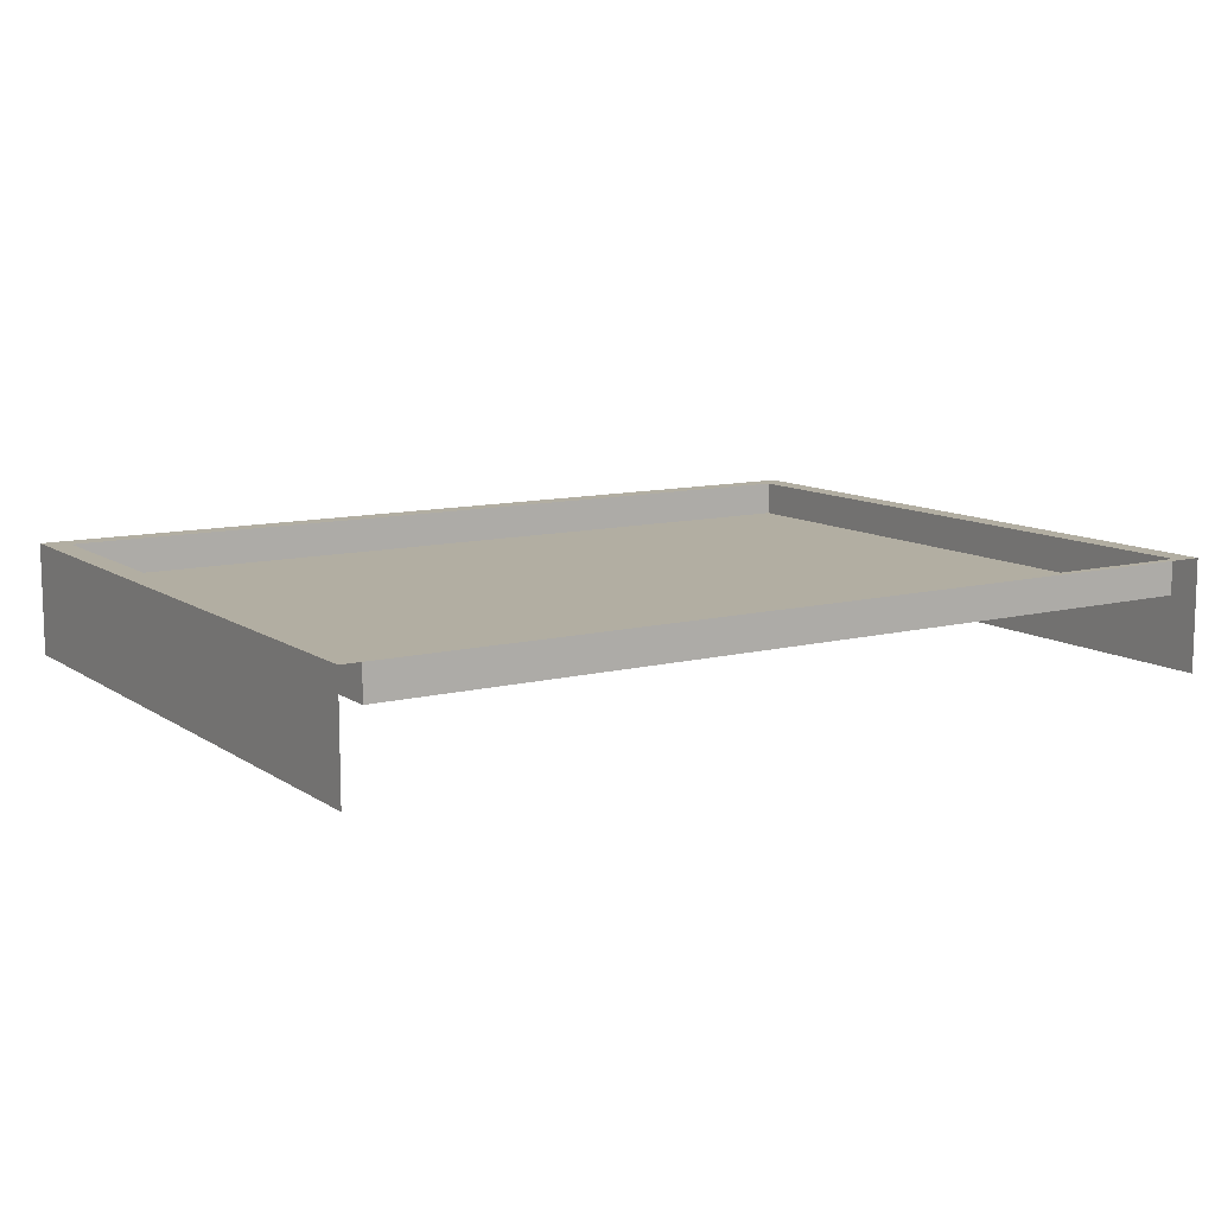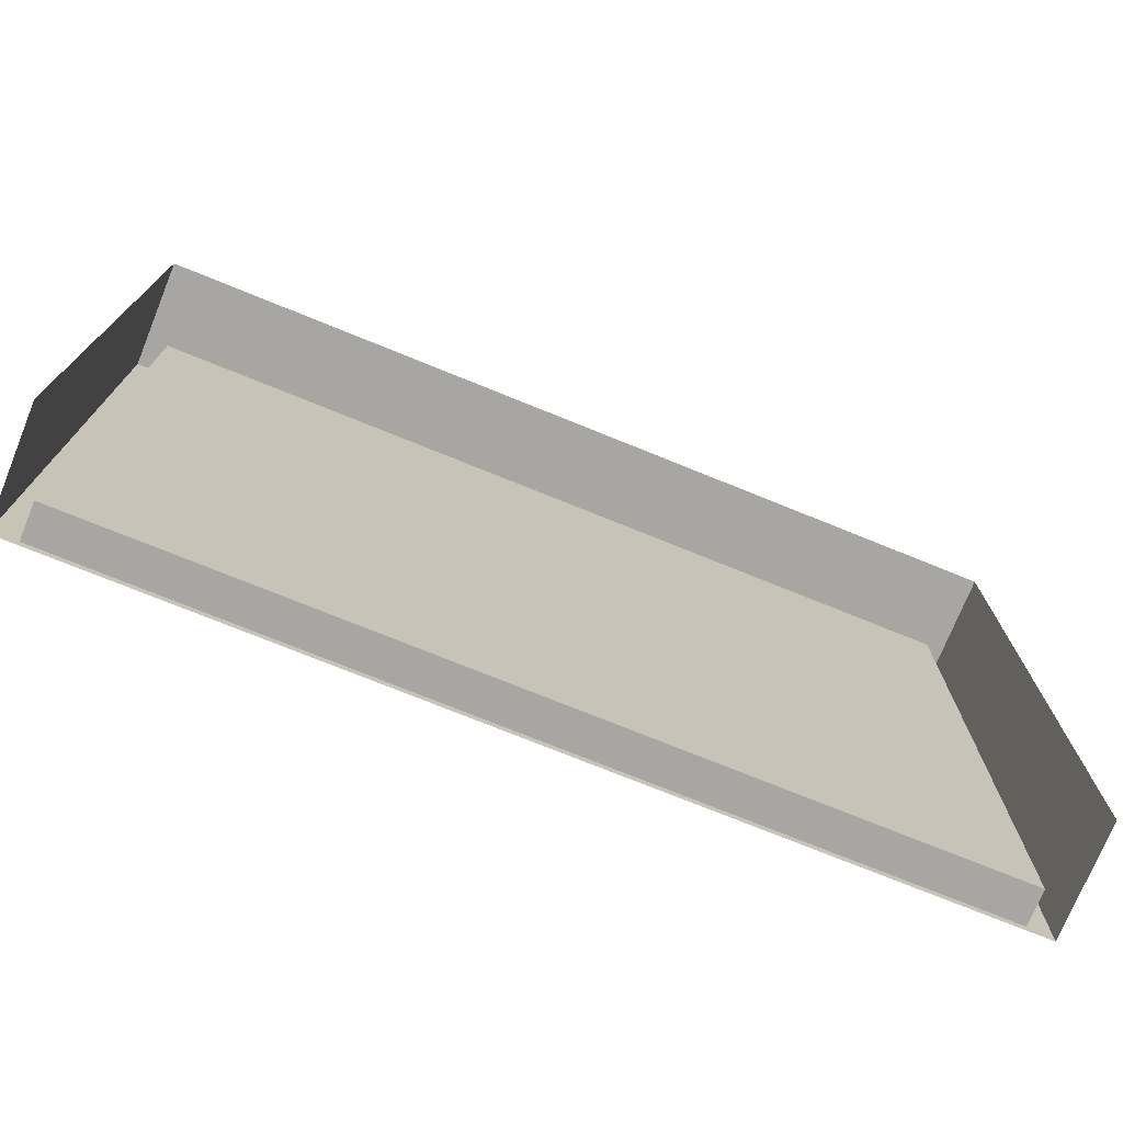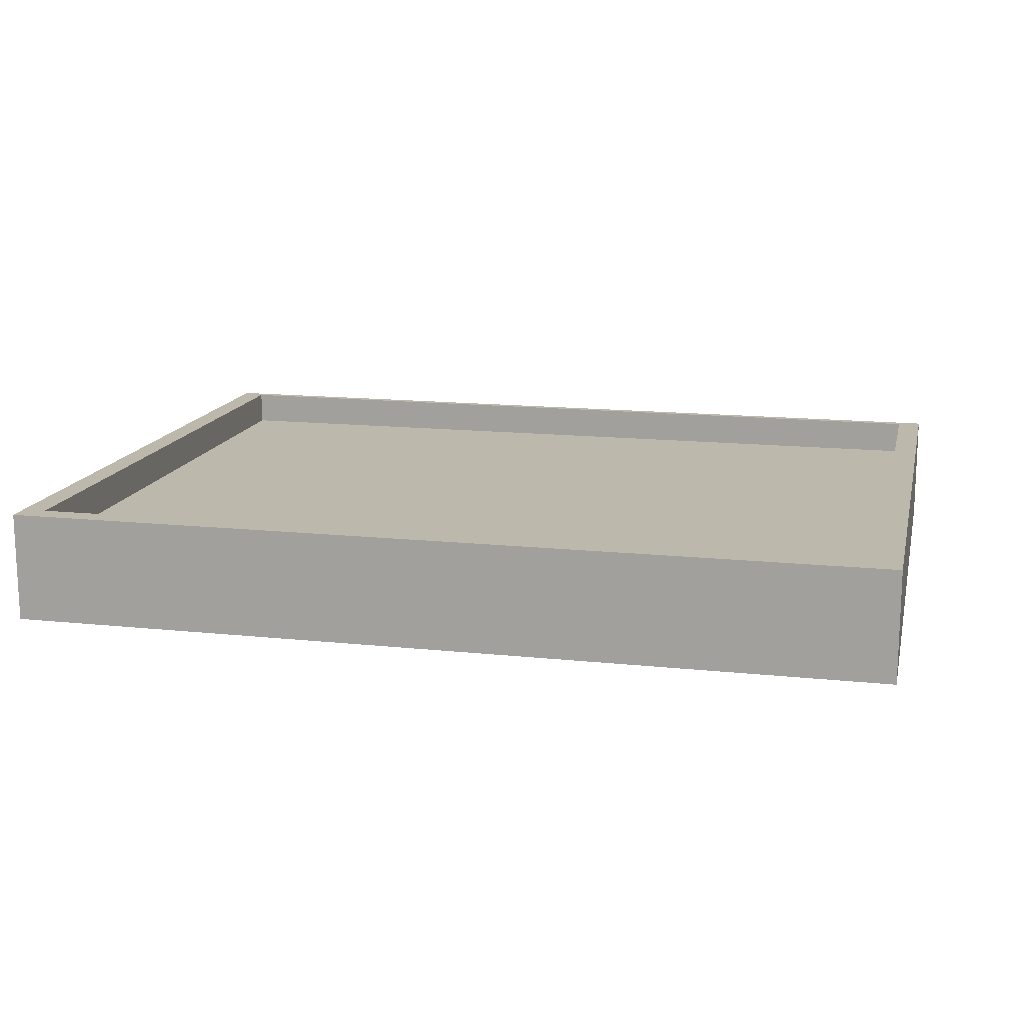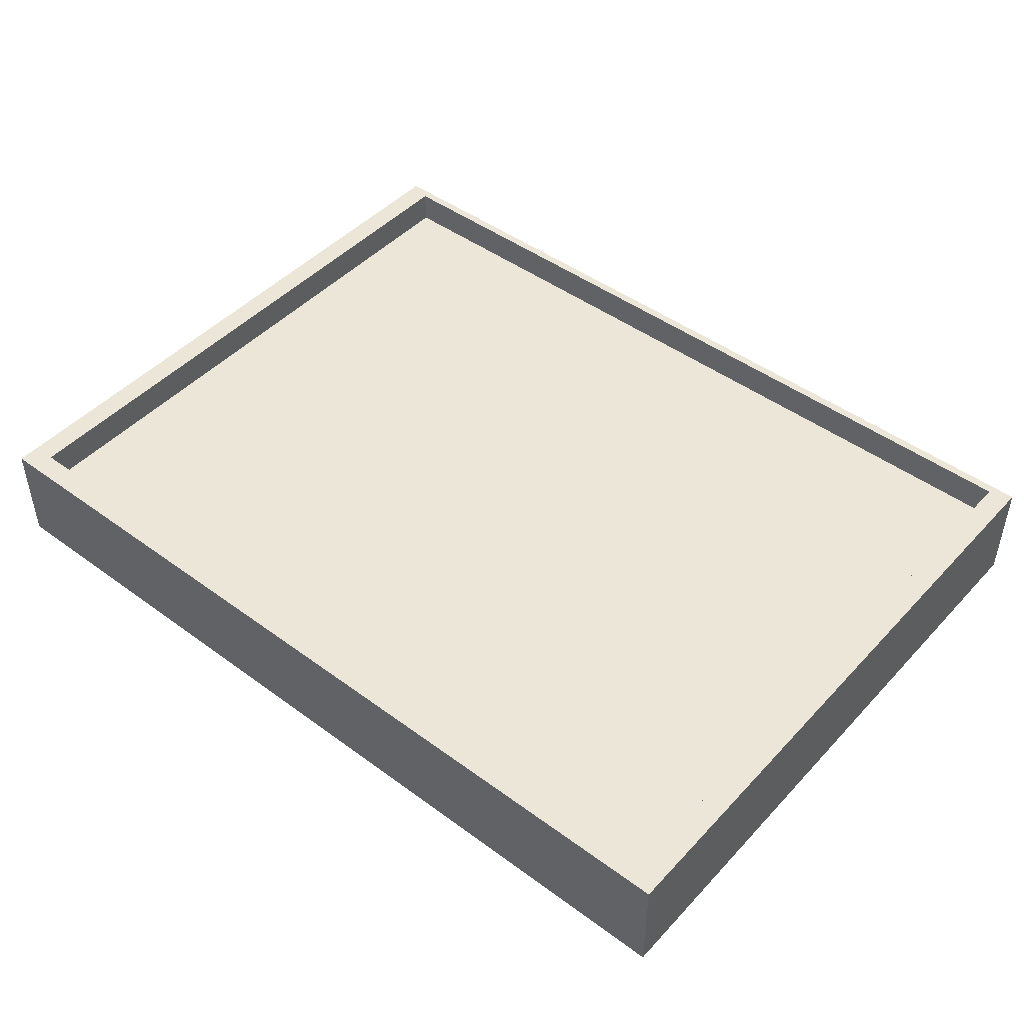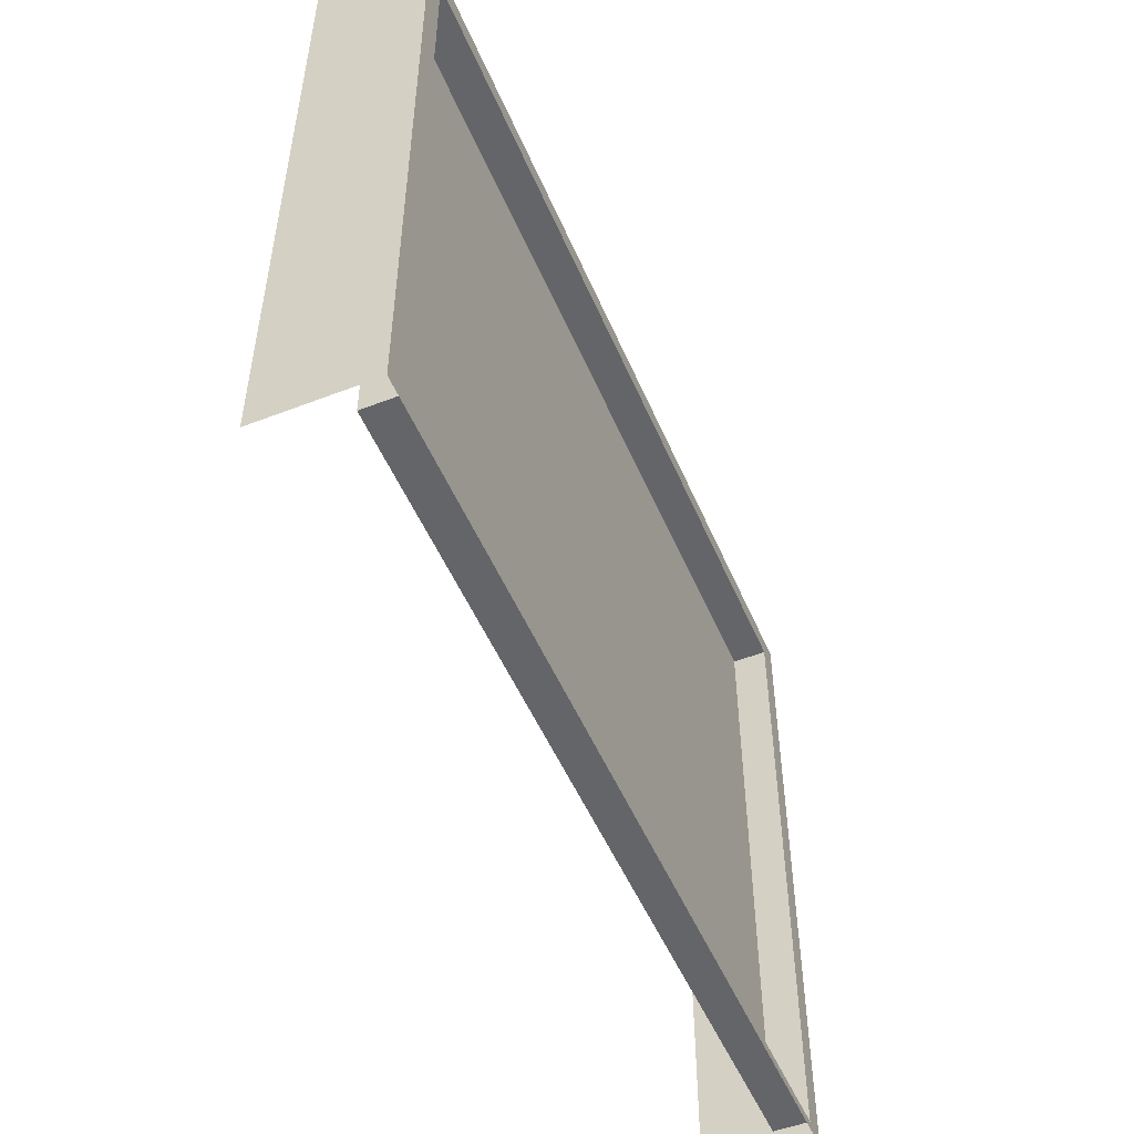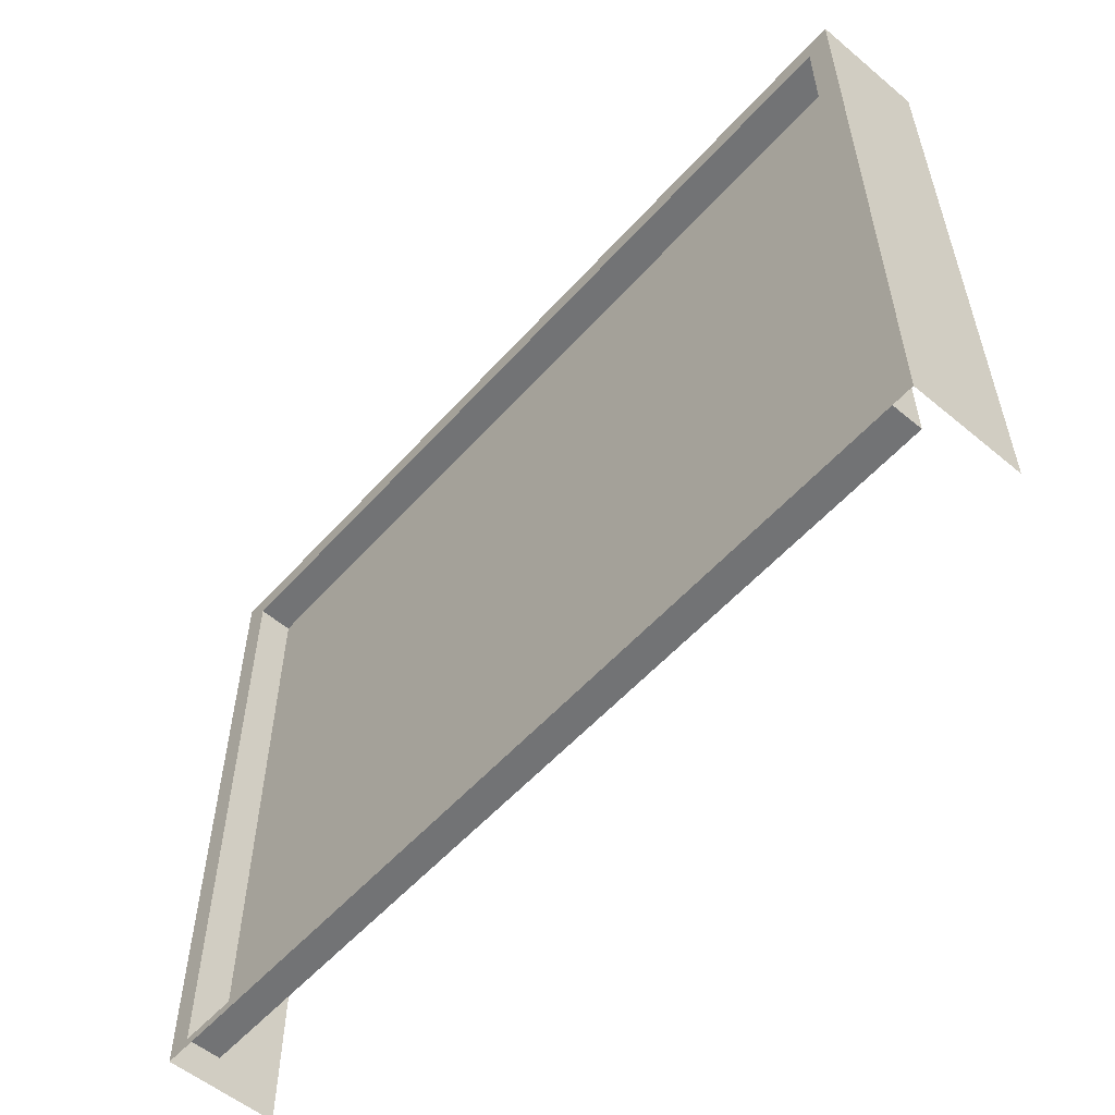
<metadata>
{"format":"obj","ext":"obj","renderer":"f3d","projection":"perspective","resolution":1024,"background":"white","views":[{"elev":10.7,"azim":-32.4,"up":"+Z"},{"elev":-74.3,"azim":157.9,"up":"+Y"},{"elev":14.6,"azim":-167.0,"up":"+Z"},{"elev":46.3,"azim":-140.0,"up":"+Z"},{"elev":-51.4,"azim":-67.2,"up":"+Y"},{"elev":-55.9,"azim":48.9,"up":"+Y"}]}
</metadata>
<code>
g default
v -0.000137 0 3.1e-05
v 128 0 3.1e-05
v -0.000137 96 3.1e-05
v 128 96 3.1e-05
v -0.000137 96 -16
v 128 96 -16
v -0.000137 0 -16
v 128 0 -16
v 64 96 3.1e-05
v 64 96 -16
v 64 0 3.1e-05
v 3.434 1.283 3.1e-05
v 64 1.283 3.1e-05
v 64 92.72 3.1e-05
v 3.434 92.72 3.1e-05
v 124.6 1.283 3.1e-05
v 124.6 92.72 3.1e-05
v 3.434 1.283 -5
v 64 1.283 -5
v 64 92.72 -5
v 3.434 92.72 -5
v 124.6 1.283 -5
v 124.6 92.72 -5
g nj_house_double_wood_door_01
f 18 19 20 21
f 3 9 10 5
f 2 8 6 4
f 7 1 3 5
f 9 4 6 10
f 20 19 22 23
f 1 11 13 12
f 9 3 15 14
f 3 1 12 15
f 11 2 16 13
f 2 4 17 16
f 4 9 14 17
f 12 13 19 18
f 14 15 21 20
f 15 12 18 21
f 13 16 22 19
f 16 17 23 22
f 17 14 20 23

</code>
